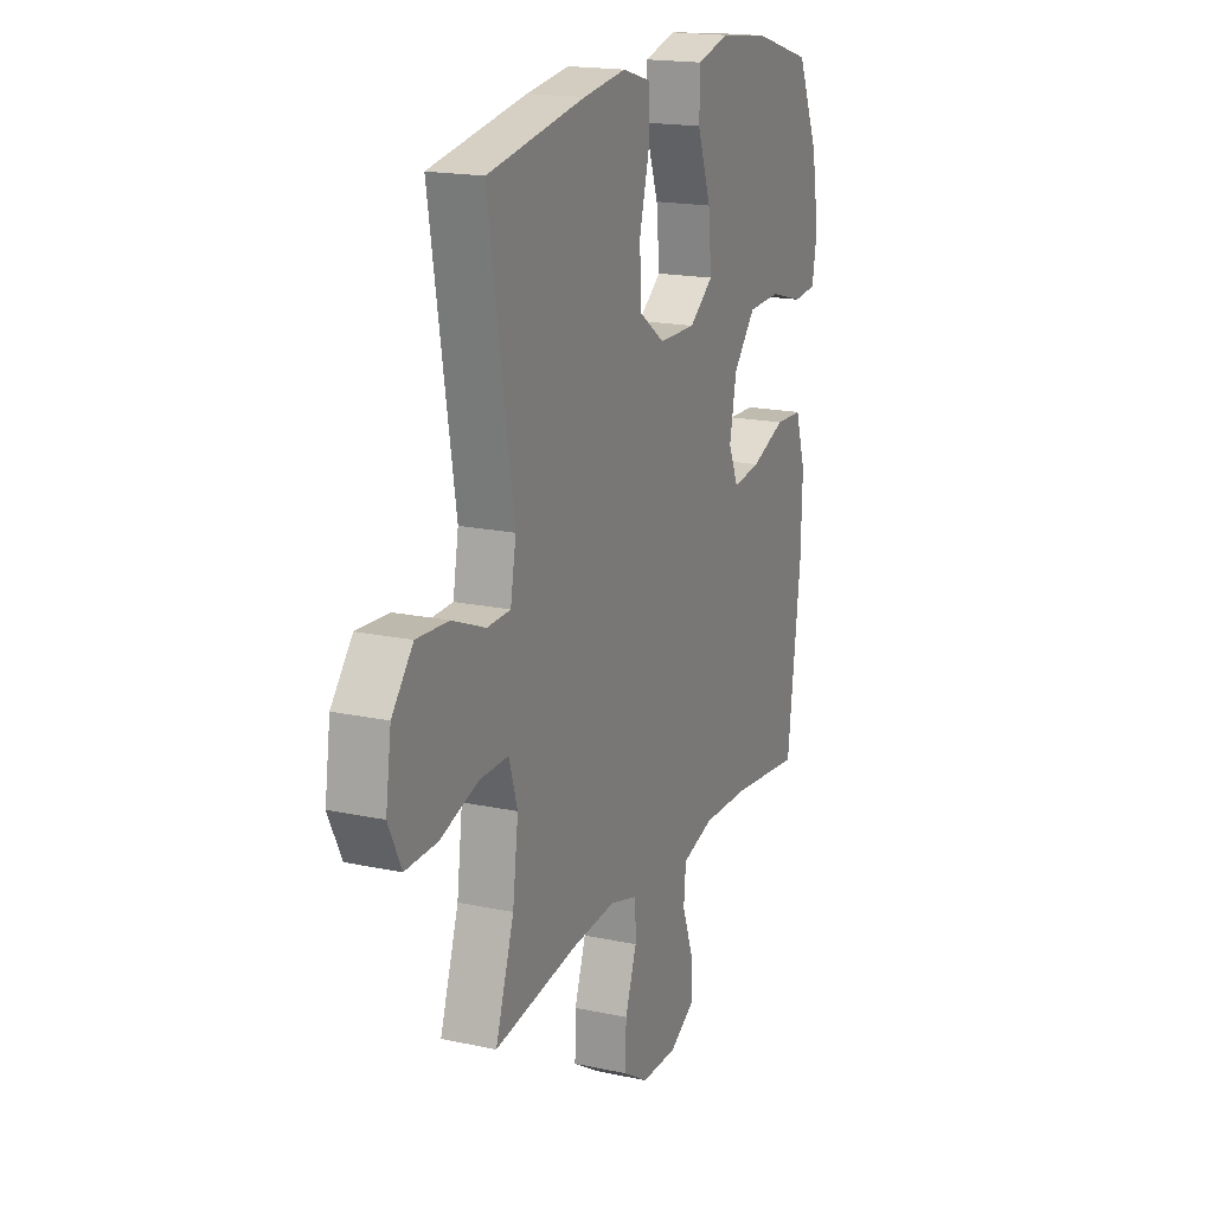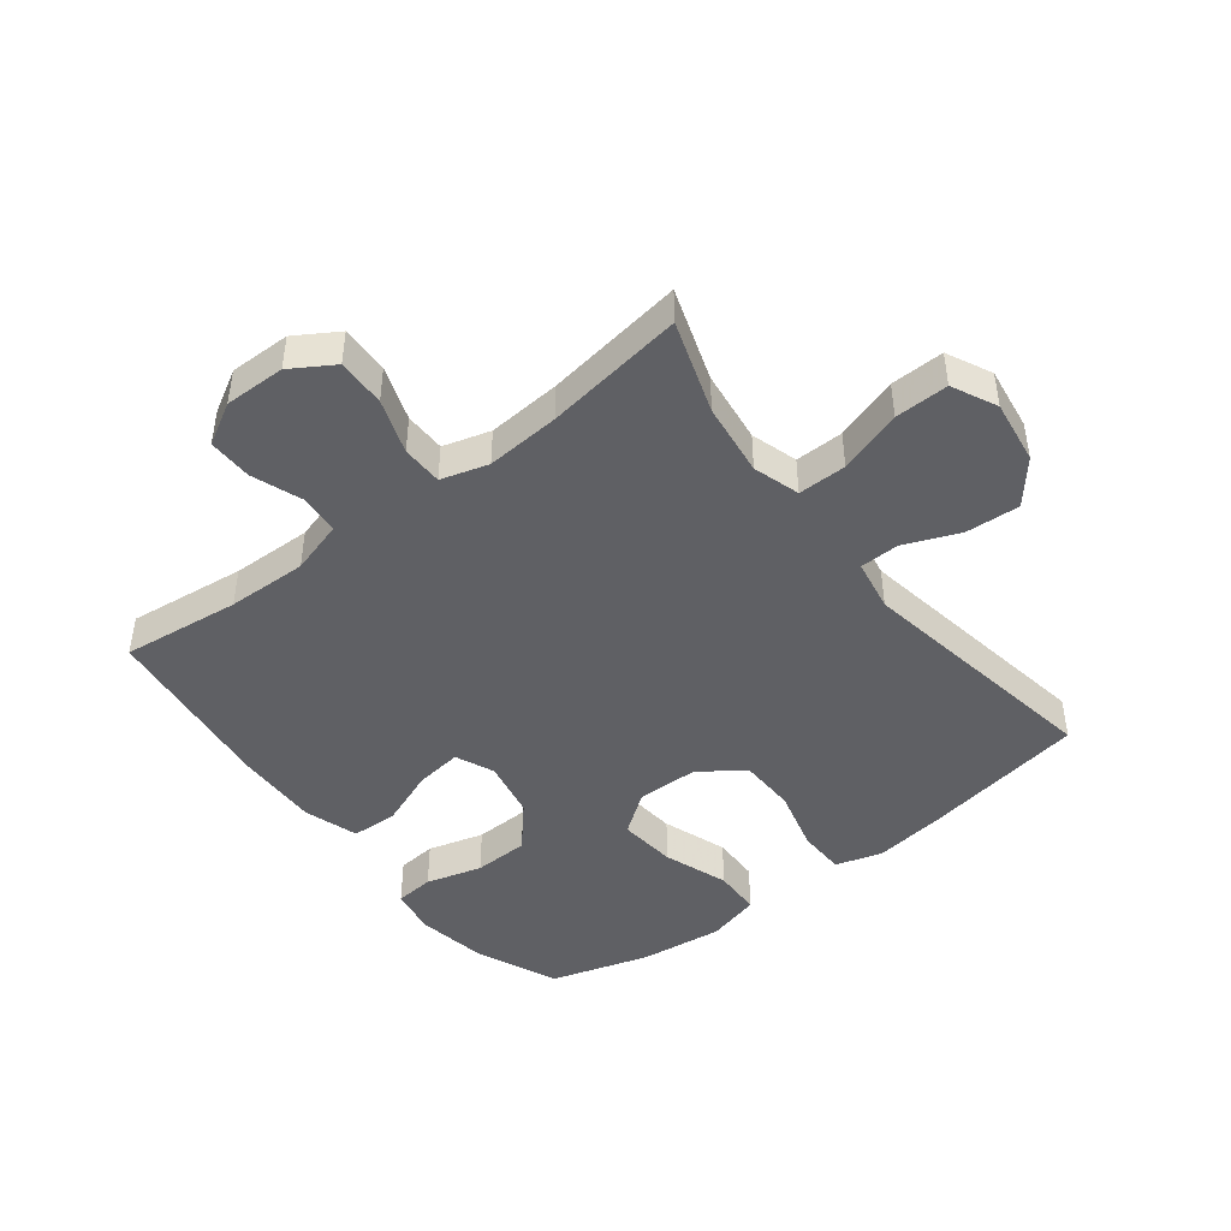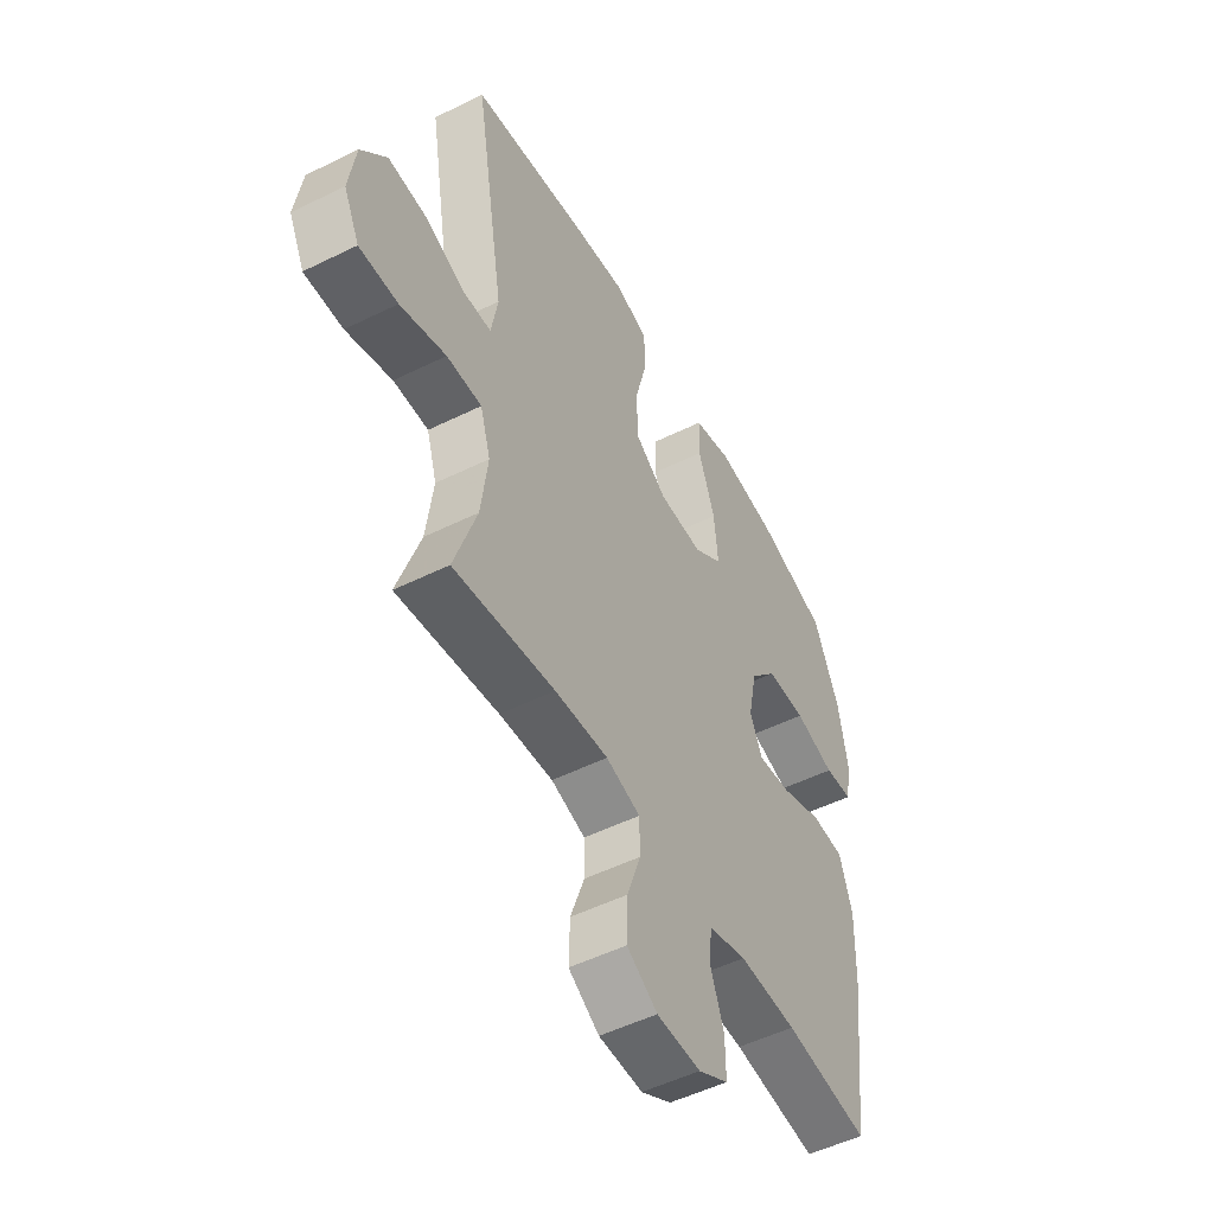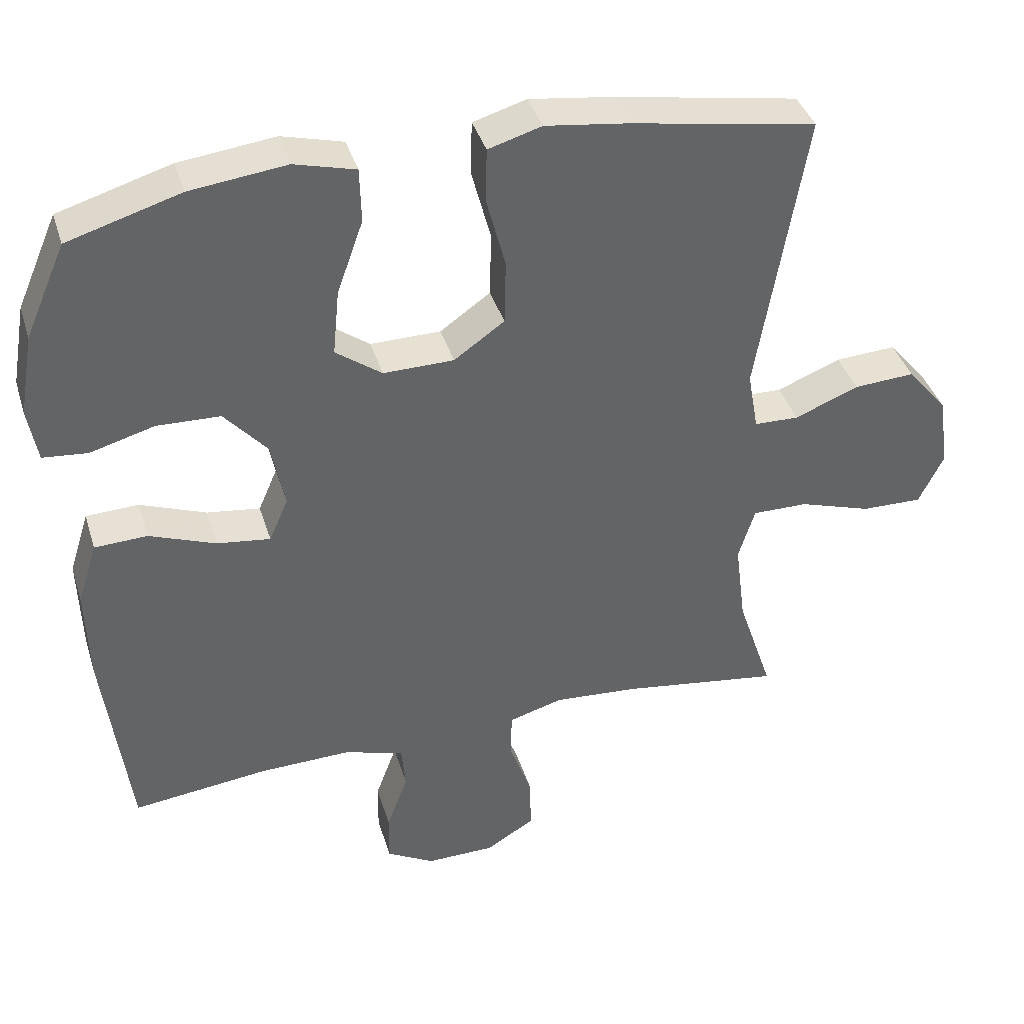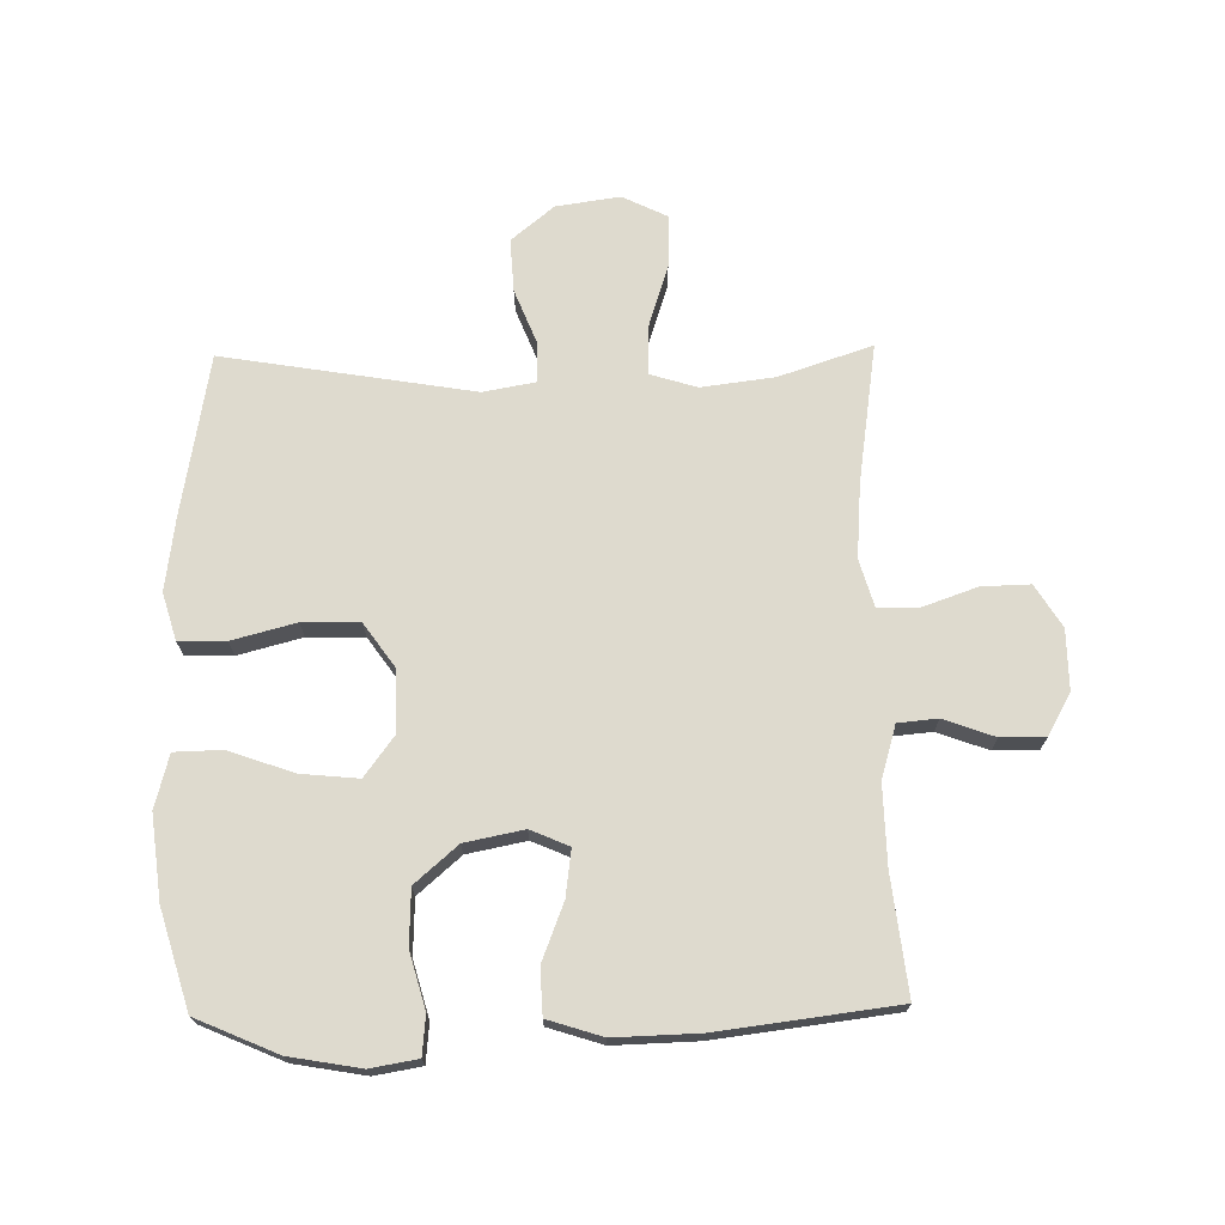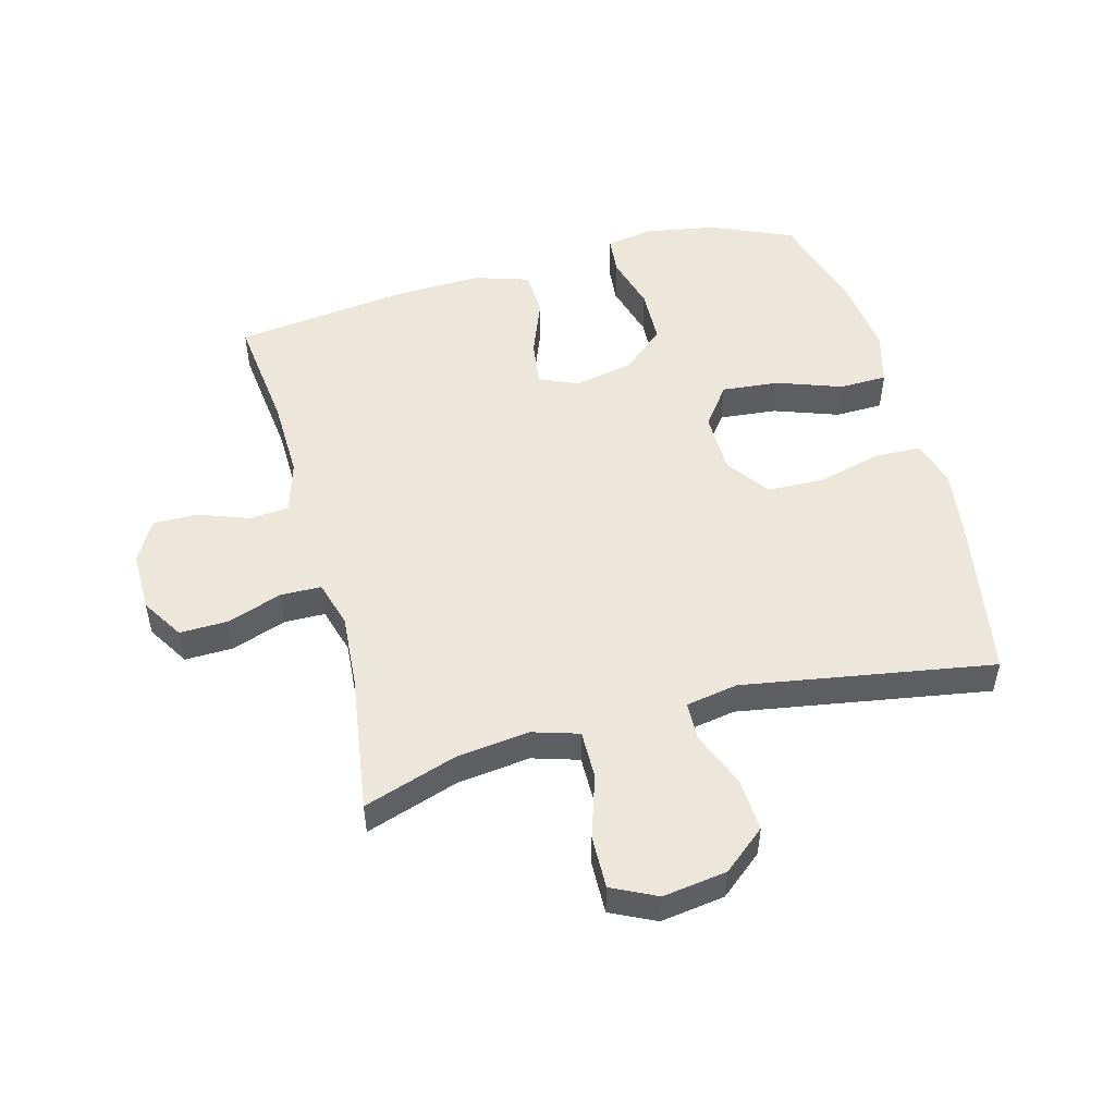
<metadata>
{"format":"obj","ext":"obj","renderer":"f3d","projection":"perspective","resolution":1024,"background":"white","views":[{"elev":18.0,"azim":-67.3,"up":"+Z"},{"elev":-45.2,"azim":-142.3,"up":"+Y"},{"elev":-51.5,"azim":-61.8,"up":"+Z"},{"elev":39.5,"azim":163.4,"up":"+Z"},{"elev":71.2,"azim":89.0,"up":"+Y"},{"elev":50.8,"azim":-105.0,"up":"+Y"}]}
</metadata>
<code>
v -0.5 0.07 0.5
v -0.238 0.07 0.546
v -0.122 0.07 0.562
v -0.047 0.07 0.54
v -0.045 0.07 0.464
v -0.072 0.07 0.361
v -0.07 0.07 0.269
v 0.001 0.07 0.219
v 0.1 0.07 0.218
v 0.165 0.07 0.266
v 0.156 0.07 0.359
v 0.119 0.07 0.463
v 0.121 0.07 0.54
v 0.207 0.07 0.563
v 0.342 0.07 0.547
v 0.5 0.07 0.5
v 0.557 0.07 0.369
v 0.577 0.07 0.254
v 0.564 0.07 0.178
v 0.501 0.07 0.172
v 0.411 0.07 0.197
v 0.322 0.07 0.194
v 0.262 0.07 0.125
v 0.243 0.07 0.03
v 0.27 0.07 -0.032
v 0.345 0.07 -0.022
v 0.438 0.07 0.014
v 0.512 0.07 0.011
v 0.54 0.07 -0.077
v 0.536 0.07 -0.212
v 0.5 0.07 -0.5
v 0.31 0.07 -0.478
v 0.181 0.07 -0.475
v 0.096 0.07 -0.5
v 0.09 0.07 -0.564
v 0.12 0.07 -0.646
v 0.121 0.07 -0.717
v 0.054 0.07 -0.755
v -0.044 0.07 -0.754
v -0.112 0.07 -0.712
v -0.11 0.07 -0.634
v -0.079 0.07 -0.546
v -0.08 0.07 -0.48
v -0.156 0.07 -0.458
v -0.275 0.07 -0.467
v -0.5 0.07 -0.5
v -0.45 0.07 -0.35
v -0.435 0.07 -0.232
v -0.458 0.07 -0.157
v -0.536 0.07 -0.158
v -0.638 0.07 -0.191
v -0.724 0.07 -0.193
v -0.759 0.07 -0.121
v -0.744 0.07 -0.018
v -0.687 0.07 0.051
v -0.601 0.07 0.046
v -0.511 0.07 0.01
v -0.448 0.07 0.012
v -0.433 0.07 0.096
v -0.5 0 0.5
v -0.238 0 0.546
v -0.122 0 0.562
v -0.047 0 0.54
v -0.045 0 0.464
v -0.072 0 0.361
v -0.07 0 0.269
v 0.001 0 0.219
v 0.1 0 0.218
v 0.165 0 0.266
v 0.156 0 0.359
v 0.119 0 0.463
v 0.121 0 0.54
v 0.207 0 0.563
v 0.342 0 0.547
v 0.5 0 0.5
v 0.557 0 0.369
v 0.577 0 0.254
v 0.564 0 0.178
v 0.501 0 0.172
v 0.411 0 0.197
v 0.322 0 0.194
v 0.262 0 0.125
v 0.243 0 0.03
v 0.27 0 -0.032
v 0.345 0 -0.022
v 0.438 0 0.014
v 0.512 0 0.011
v 0.54 0 -0.077
v 0.536 0 -0.212
v 0.5 0 -0.5
v 0.31 0 -0.478
v 0.181 0 -0.475
v 0.096 0 -0.5
v 0.09 0 -0.564
v 0.12 0 -0.646
v 0.121 0 -0.717
v 0.054 0 -0.755
v -0.044 0 -0.754
v -0.112 0 -0.712
v -0.11 0 -0.634
v -0.079 0 -0.546
v -0.08 0 -0.48
v -0.156 0 -0.458
v -0.275 0 -0.467
v -0.5 0 -0.5
v -0.45 0 -0.35
v -0.435 0 -0.232
v -0.458 0 -0.157
v -0.536 0 -0.158
v -0.638 0 -0.191
v -0.724 0 -0.193
v -0.759 0 -0.121
v -0.744 0 -0.018
v -0.687 0 0.051
v -0.601 0 0.046
v -0.511 0 0.01
v -0.448 0 0.012
v -0.433 0 0.096
f 55 56 57
f 54 55 57
f 53 54 57
f 52 53 57
f 51 52 57
f 50 51 57
f 49 50 57 58
f 48 49 58 59
f 45 46 47
f 44 45 47 48
f 43 44 48 59
f 40 41 42
f 39 40 42
f 38 39 42
f 37 38 42
f 36 37 42
f 35 36 42
f 34 35 42 43
f 59 1 2
f 43 59 2
f 34 43 2
f 33 34 2
f 30 31 32
f 29 30 32
f 28 29 32
f 27 28 32
f 26 27 32
f 25 26 32 33
f 19 20 21
f 18 19 21
f 17 18 21
f 16 17 21
f 15 16 21
f 14 15 21
f 13 14 21
f 12 13 21
f 11 12 21
f 10 11 21 22
f 9 10 22 23
f 4 5 6
f 3 4 6
f 2 3 6
f 2 6 7
f 33 2 7
f 33 7 8
f 25 33 8
f 24 25 8
f 8 9 23 24
f 116 115 114
f 116 114 113
f 116 113 112
f 116 112 111
f 116 111 110
f 116 110 109
f 117 116 109 108
f 118 117 108 107
f 106 105 104
f 107 106 104 103
f 118 107 103 102
f 101 100 99
f 101 99 98
f 101 98 97
f 101 97 96
f 101 96 95
f 101 95 94
f 102 101 94 93
f 61 60 118
f 61 118 102
f 61 102 93
f 61 93 92
f 91 90 89
f 91 89 88
f 91 88 87
f 91 87 86
f 91 86 85
f 92 91 85 84
f 80 79 78
f 80 78 77
f 80 77 76
f 80 76 75
f 80 75 74
f 80 74 73
f 80 73 72
f 80 72 71
f 80 71 70
f 81 80 70 69
f 82 81 69 68
f 65 64 63
f 65 63 62
f 65 62 61
f 66 65 61
f 66 61 92
f 67 66 92
f 67 92 84
f 67 84 83
f 83 82 68 67
f 1 60 61 2
f 2 61 62 3
f 3 62 63 4
f 4 63 64 5
f 5 64 65 6
f 6 65 66 7
f 7 66 67 8
f 8 67 68 9
f 9 68 69 10
f 10 69 70 11
f 11 70 71 12
f 12 71 72 13
f 13 72 73 14
f 14 73 74 15
f 15 74 75 16
f 16 75 76 17
f 17 76 77 18
f 18 77 78 19
f 19 78 79 20
f 20 79 80 21
f 21 80 81 22
f 22 81 82 23
f 23 82 83 24
f 24 83 84 25
f 25 84 85 26
f 26 85 86 27
f 27 86 87 28
f 28 87 88 29
f 29 88 89 30
f 30 89 90 31
f 31 90 91 32
f 32 91 92 33
f 33 92 93 34
f 34 93 94 35
f 35 94 95 36
f 36 95 96 37
f 37 96 97 38
f 38 97 98 39
f 39 98 99 40
f 40 99 100 41
f 41 100 101 42
f 42 101 102 43
f 43 102 103 44
f 44 103 104 45
f 45 104 105 46
f 46 105 106 47
f 47 106 107 48
f 48 107 108 49
f 49 108 109 50
f 50 109 110 51
f 51 110 111 52
f 52 111 112 53
f 53 112 113 54
f 54 113 114 55
f 55 114 115 56
f 56 115 116 57
f 57 116 117 58
f 58 117 118 59
f 59 118 60 1

</code>
